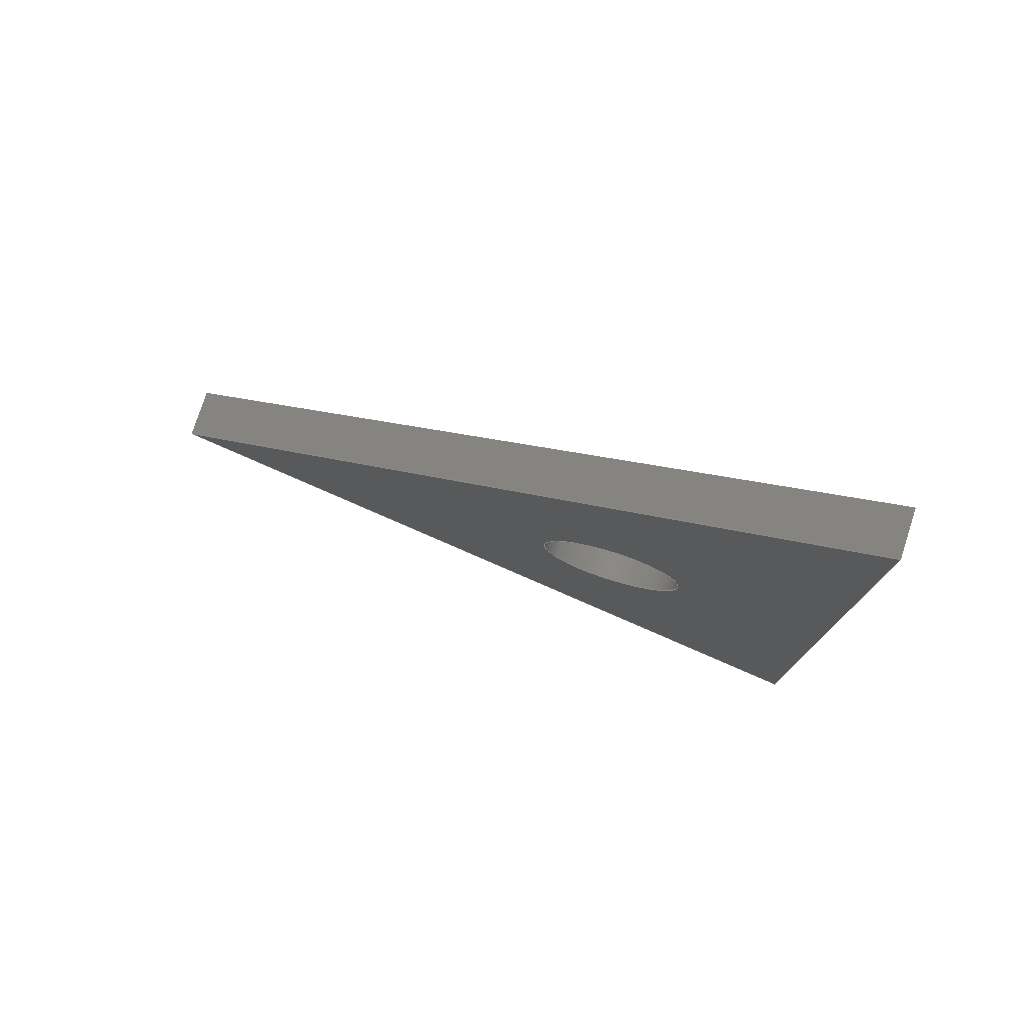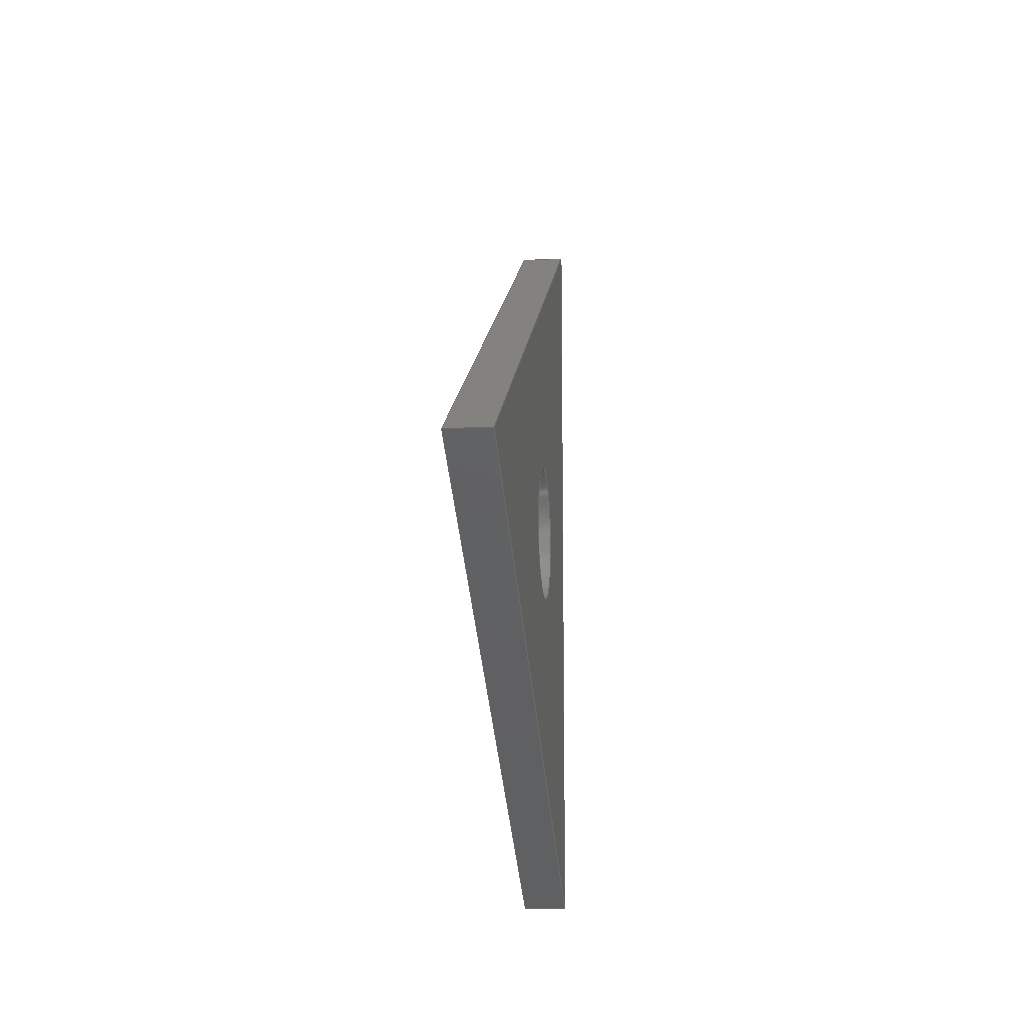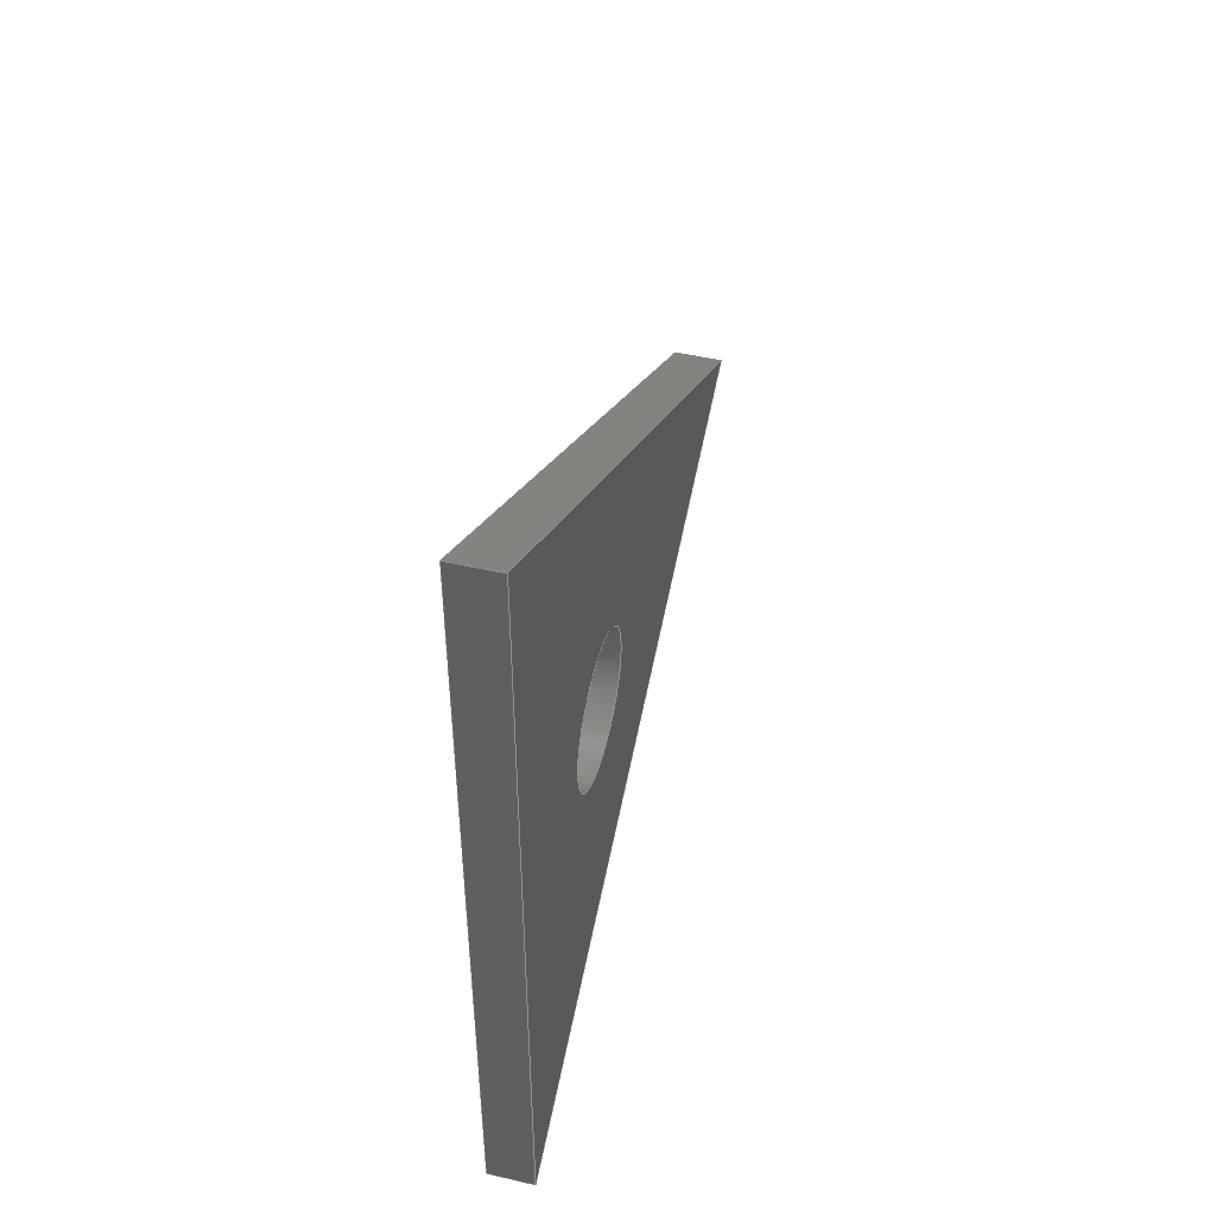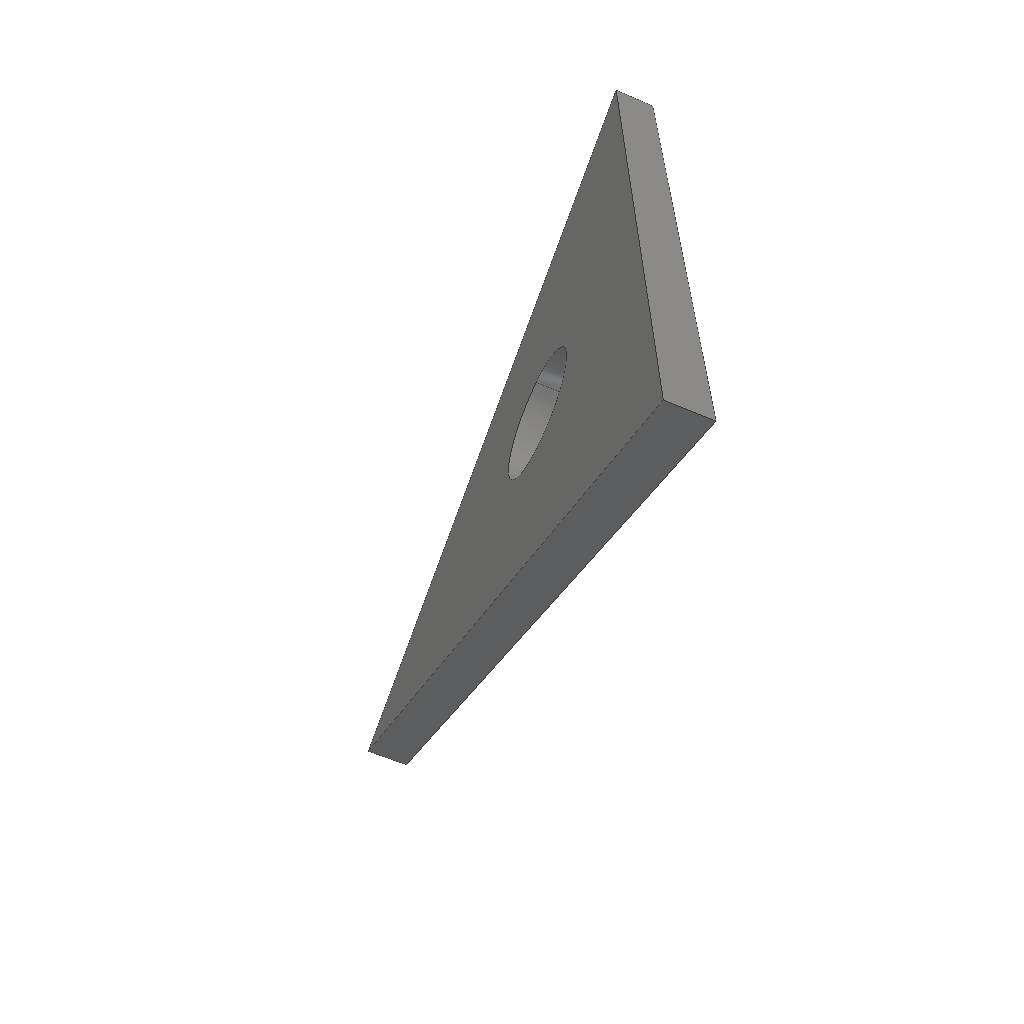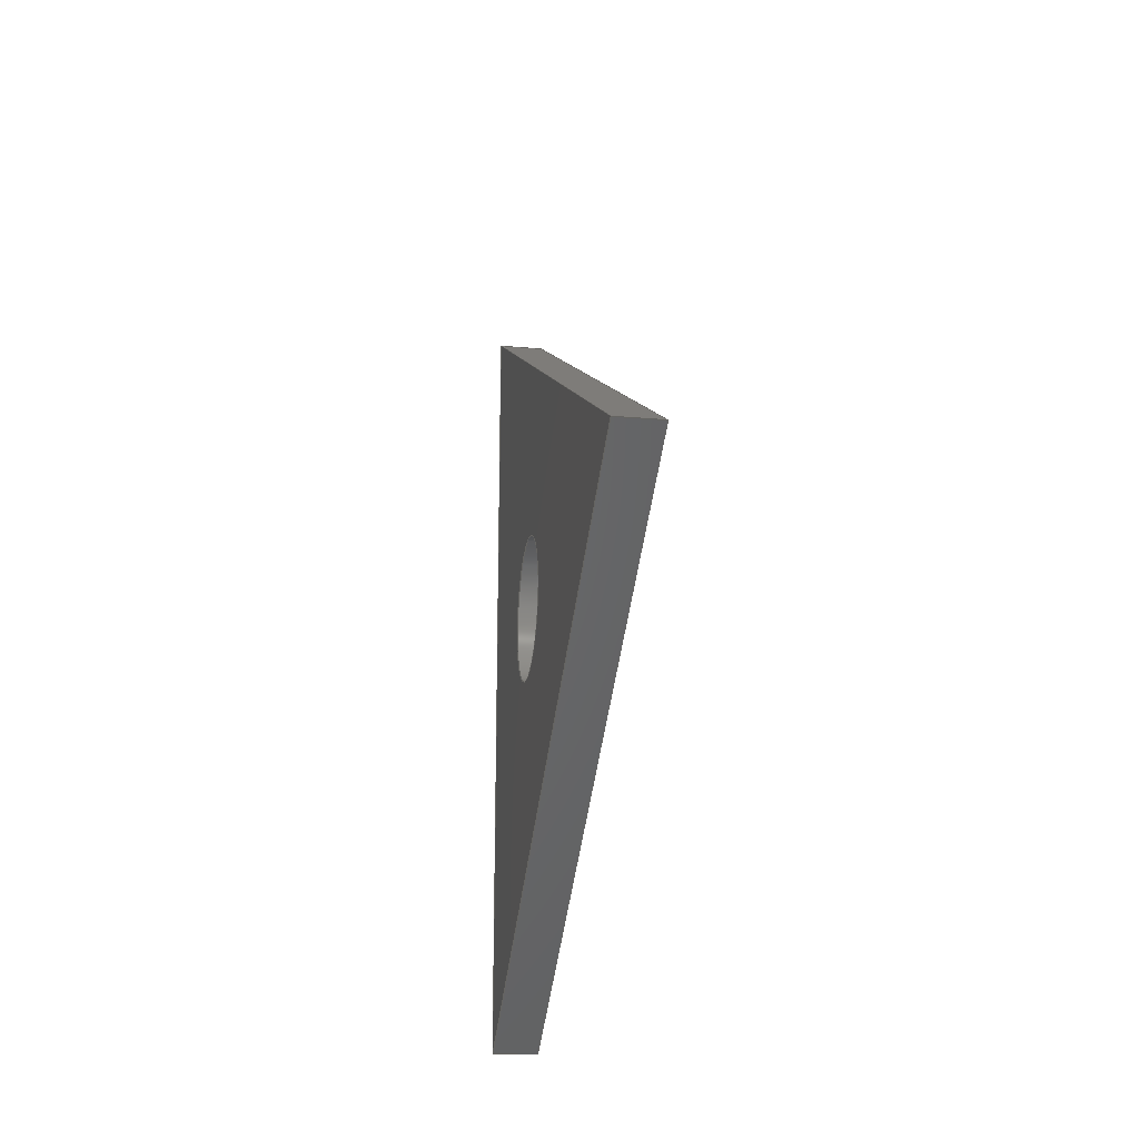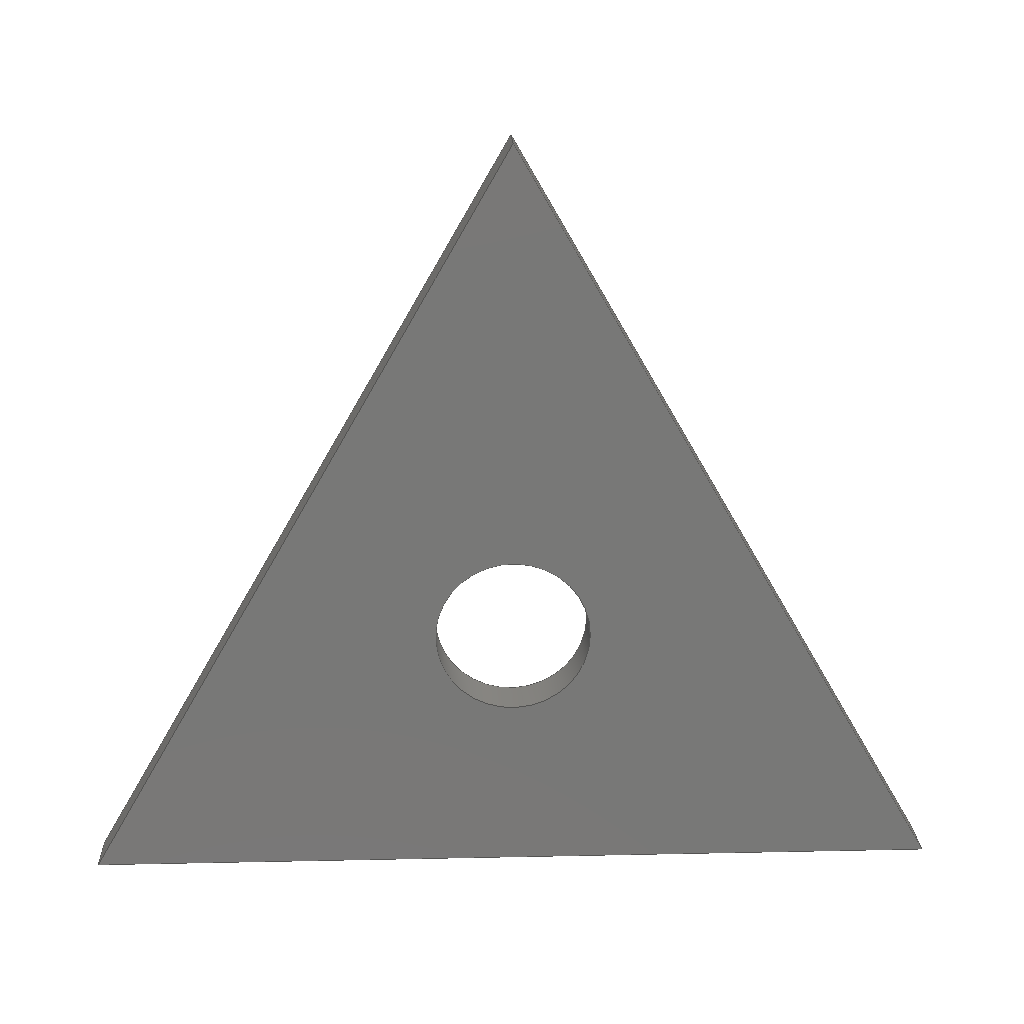
<metadata>
{"format":"step","ext":"step","renderer":"f3d","projection":"perspective","resolution":1024,"background":"white","views":[{"elev":77.6,"azim":-72.1,"up":"+Z"},{"elev":-12.3,"azim":-173.6,"up":"+Z"},{"elev":47.1,"azim":14.7,"up":"+Z"},{"elev":-60.6,"azim":-23.8,"up":"+Z"},{"elev":-20.5,"azim":170.8,"up":"+Z"},{"elev":19.2,"azim":-92.3,"up":"+Y"}]}
</metadata>
<code>
ISO-10303-21;
DATA;
#1=MECHANICAL_DESIGN_GEOMETRIC_PRESENTATION_REPRESENTATION('',(#4),#180);
#2=SHAPE_REPRESENTATION_RELATIONSHIP('SRR','None',#187,#3);
#3=ADVANCED_BREP_SHAPE_REPRESENTATION('',(#5),#179);
#4=STYLED_ITEM('',(#197),#5);
#5=MANIFOLD_SOLID_BREP('Body1',#100);
#6=FACE_BOUND('',#24,.T.);
#7=FACE_BOUND('',#26,.T.);
#8=PLANE('',#117);
#9=PLANE('',#118);
#10=PLANE('',#119);
#11=PLANE('',#120);
#12=PLANE('',#121);
#13=FACE_OUTER_BOUND('',#19,.T.);
#14=FACE_OUTER_BOUND('',#20,.T.);
#15=FACE_OUTER_BOUND('',#21,.T.);
#16=FACE_OUTER_BOUND('',#22,.T.);
#17=FACE_OUTER_BOUND('',#23,.T.);
#18=FACE_OUTER_BOUND('',#25,.T.);
#19=EDGE_LOOP('',(#69,#70,#71,#72));
#20=EDGE_LOOP('',(#73,#74,#75,#76));
#21=EDGE_LOOP('',(#77,#78,#79,#80));
#22=EDGE_LOOP('',(#81,#82,#83,#84));
#23=EDGE_LOOP('',(#85,#86,#87));
#24=EDGE_LOOP('',(#88));
#25=EDGE_LOOP('',(#89,#90,#91));
#26=EDGE_LOOP('',(#92));
#27=LINE('',#155,#37);
#28=LINE('',#160,#38);
#29=LINE('',#162,#39);
#30=LINE('',#164,#40);
#31=LINE('',#165,#41);
#32=LINE('',#168,#42);
#33=LINE('',#170,#43);
#34=LINE('',#171,#44);
#35=LINE('',#173,#45);
#36=LINE('',#174,#46);
#37=VECTOR('',#128,11);
#38=VECTOR('',#133,10);
#39=VECTOR('',#134,10);
#40=VECTOR('',#135,10);
#41=VECTOR('',#136,10);
#42=VECTOR('',#139,10);
#43=VECTOR('',#140,10);
#44=VECTOR('',#141,10);
#45=VECTOR('',#144,10);
#46=VECTOR('',#145,10);
#47=CIRCLE('',#115,11);
#48=CIRCLE('',#116,11);
#49=VERTEX_POINT('',#152);
#50=VERTEX_POINT('',#154);
#51=VERTEX_POINT('',#158);
#52=VERTEX_POINT('',#159);
#53=VERTEX_POINT('',#161);
#54=VERTEX_POINT('',#163);
#55=VERTEX_POINT('',#167);
#56=VERTEX_POINT('',#169);
#57=EDGE_CURVE('',#49,#49,#47,.T.);
#58=EDGE_CURVE('',#49,#50,#27,.T.);
#59=EDGE_CURVE('',#50,#50,#48,.T.);
#60=EDGE_CURVE('',#51,#52,#28,.T.);
#61=EDGE_CURVE('',#52,#53,#29,.T.);
#62=EDGE_CURVE('',#54,#53,#30,.T.);
#63=EDGE_CURVE('',#51,#54,#31,.T.);
#64=EDGE_CURVE('',#55,#51,#32,.T.);
#65=EDGE_CURVE('',#56,#54,#33,.T.);
#66=EDGE_CURVE('',#55,#56,#34,.T.);
#67=EDGE_CURVE('',#52,#55,#35,.T.);
#68=EDGE_CURVE('',#53,#56,#36,.T.);
#69=ORIENTED_EDGE('',*,*,#57,.F.);
#70=ORIENTED_EDGE('',*,*,#58,.T.);
#71=ORIENTED_EDGE('',*,*,#59,.T.);
#72=ORIENTED_EDGE('',*,*,#58,.F.);
#73=ORIENTED_EDGE('',*,*,#60,.T.);
#74=ORIENTED_EDGE('',*,*,#61,.T.);
#75=ORIENTED_EDGE('',*,*,#62,.F.);
#76=ORIENTED_EDGE('',*,*,#63,.F.);
#77=ORIENTED_EDGE('',*,*,#64,.T.);
#78=ORIENTED_EDGE('',*,*,#63,.T.);
#79=ORIENTED_EDGE('',*,*,#65,.F.);
#80=ORIENTED_EDGE('',*,*,#66,.F.);
#81=ORIENTED_EDGE('',*,*,#67,.T.);
#82=ORIENTED_EDGE('',*,*,#66,.T.);
#83=ORIENTED_EDGE('',*,*,#68,.F.);
#84=ORIENTED_EDGE('',*,*,#61,.F.);
#85=ORIENTED_EDGE('',*,*,#68,.T.);
#86=ORIENTED_EDGE('',*,*,#65,.T.);
#87=ORIENTED_EDGE('',*,*,#62,.T.);
#88=ORIENTED_EDGE('',*,*,#57,.T.);
#89=ORIENTED_EDGE('',*,*,#67,.F.);
#90=ORIENTED_EDGE('',*,*,#60,.F.);
#91=ORIENTED_EDGE('',*,*,#64,.F.);
#92=ORIENTED_EDGE('',*,*,#59,.F.);
#93=CYLINDRICAL_SURFACE('',#114,11);
#94=ADVANCED_FACE('',(#13),#93,.F.);
#95=ADVANCED_FACE('',(#14),#8,.T.);
#96=ADVANCED_FACE('',(#15),#9,.T.);
#97=ADVANCED_FACE('',(#16),#10,.T.);
#98=ADVANCED_FACE('',(#17,#6),#11,.T.);
#99=ADVANCED_FACE('',(#18,#7),#12,.F.);
#100=CLOSED_SHELL('',(#94,#95,#96,#97,#98,#99));
#101=DERIVED_UNIT_ELEMENT(#103,1);
#102=DERIVED_UNIT_ELEMENT(#182,3);
#103=(
MASS_UNIT()
NAMED_UNIT(*)
SI_UNIT(.KILO.,.GRAM.)
);
#104=DERIVED_UNIT((#101,#102));
#105=MEASURE_REPRESENTATION_ITEM('density measure',
POSITIVE_RATIO_MEASURE(7850),#104);
#106=PROPERTY_DEFINITION_REPRESENTATION(#111,#108);
#107=PROPERTY_DEFINITION_REPRESENTATION(#112,#109);
#108=REPRESENTATION('material name',(#110),#179);
#109=REPRESENTATION('density',(#105),#179);
#110=DESCRIPTIVE_REPRESENTATION_ITEM('Steel','Steel');
#111=PROPERTY_DEFINITION('material property','material name',#189);
#112=PROPERTY_DEFINITION('material property','density of part',#189);
#113=AXIS2_PLACEMENT_3D('placement',#150,#122,#123);
#114=AXIS2_PLACEMENT_3D('',#151,#124,#125);
#115=AXIS2_PLACEMENT_3D('',#153,#126,#127);
#116=AXIS2_PLACEMENT_3D('',#156,#129,#130);
#117=AXIS2_PLACEMENT_3D('',#157,#131,#132);
#118=AXIS2_PLACEMENT_3D('',#166,#137,#138);
#119=AXIS2_PLACEMENT_3D('',#172,#142,#143);
#120=AXIS2_PLACEMENT_3D('',#175,#146,#147);
#121=AXIS2_PLACEMENT_3D('',#176,#148,#149);
#122=DIRECTION('axis',(0,0,1));
#123=DIRECTION('refdir',(1,0,0));
#124=DIRECTION('center_axis',(1,0,0));
#125=DIRECTION('ref_axis',(0,0,-1));
#126=DIRECTION('center_axis',(-1,0,0));
#127=DIRECTION('ref_axis',(0,0,-1));
#128=DIRECTION('',(-1,0,0));
#129=DIRECTION('center_axis',(-1,0,0));
#130=DIRECTION('ref_axis',(0,0,-1));
#131=DIRECTION('center_axis',(0,0.5,0.866));
#132=DIRECTION('ref_axis',(0,-0.866,0.5));
#133=DIRECTION('',(0,-0.866,0.5));
#134=DIRECTION('',(1,0,0));
#135=DIRECTION('',(0,-0.866,0.5));
#136=DIRECTION('',(1,0,0));
#137=DIRECTION('center_axis',(0,0.5,-0.866));
#138=DIRECTION('ref_axis',(0,0.866,0.5));
#139=DIRECTION('',(0,0.866,0.5));
#140=DIRECTION('',(0,0.866,0.5));
#141=DIRECTION('',(1,0,0));
#142=DIRECTION('center_axis',(0,-1,5.86e-16));
#143=DIRECTION('ref_axis',(0,-5.86e-16,-1));
#144=DIRECTION('',(0,-5.86e-16,-1));
#145=DIRECTION('',(0,-5.86e-16,-1));
#146=DIRECTION('center_axis',(1,0,0));
#147=DIRECTION('ref_axis',(0,0,-1));
#148=DIRECTION('center_axis',(1,0,0));
#149=DIRECTION('ref_axis',(0,0,-1));
#150=CARTESIAN_POINT('',(0,0,0));
#151=CARTESIAN_POINT('Origin',(0,0,0));
#152=CARTESIAN_POINT('',(7,-1.347e-15,11));
#153=CARTESIAN_POINT('Origin',(7,0,0));
#154=CARTESIAN_POINT('',(0,-1.347e-15,11));
#155=CARTESIAN_POINT('',(0,-1.347e-15,11));
#156=CARTESIAN_POINT('Origin',(0,0,0));
#157=CARTESIAN_POINT('Origin',(0,70,-3.997e-14));
#158=CARTESIAN_POINT('',(0,70,-3.997e-14));
#159=CARTESIAN_POINT('',(0,-35,60.62));
#160=CARTESIAN_POINT('',(0,70,-3.997e-14));
#161=CARTESIAN_POINT('',(7,-35,60.62));
#162=CARTESIAN_POINT('',(0,-35,60.62));
#163=CARTESIAN_POINT('',(7,70,-3.997e-14));
#164=CARTESIAN_POINT('',(7,70,-3.997e-14));
#165=CARTESIAN_POINT('',(0,70,-3.997e-14));
#166=CARTESIAN_POINT('Origin',(0,-35,-60.62));
#167=CARTESIAN_POINT('',(0,-35,-60.62));
#168=CARTESIAN_POINT('',(0,-35,-60.62));
#169=CARTESIAN_POINT('',(7,-35,-60.62));
#170=CARTESIAN_POINT('',(7,-35,-60.62));
#171=CARTESIAN_POINT('',(0,-35,-60.62));
#172=CARTESIAN_POINT('Origin',(0,-35,60.62));
#173=CARTESIAN_POINT('',(0,-35,60.62));
#174=CARTESIAN_POINT('',(7,-35,60.62));
#175=CARTESIAN_POINT('Origin',(7,17.5,1.776e-14));
#176=CARTESIAN_POINT('Origin',(0,17.5,1.776e-14));
#177=UNCERTAINTY_MEASURE_WITH_UNIT(LENGTH_MEASURE(0.01),#181,
'DISTANCE_ACCURACY_VALUE',
'Maximum model space distance between geometric entities at asserted c
onnectivities');
#178=UNCERTAINTY_MEASURE_WITH_UNIT(LENGTH_MEASURE(0.01),#181,
'DISTANCE_ACCURACY_VALUE',
'Maximum model space distance between geometric entities at asserted c
onnectivities');
#179=(
GEOMETRIC_REPRESENTATION_CONTEXT(3)
GLOBAL_UNCERTAINTY_ASSIGNED_CONTEXT((#177))
GLOBAL_UNIT_ASSIGNED_CONTEXT((#181,#183,#184))
REPRESENTATION_CONTEXT('','3D')
);
#180=(
GEOMETRIC_REPRESENTATION_CONTEXT(3)
GLOBAL_UNCERTAINTY_ASSIGNED_CONTEXT((#178))
GLOBAL_UNIT_ASSIGNED_CONTEXT((#181,#183,#184))
REPRESENTATION_CONTEXT('','3D')
);
#181=(
LENGTH_UNIT()
NAMED_UNIT(*)
SI_UNIT(.MILLI.,.METRE.)
);
#182=(
LENGTH_UNIT()
NAMED_UNIT(*)
SI_UNIT($,.METRE.)
);
#183=(
NAMED_UNIT(*)
PLANE_ANGLE_UNIT()
SI_UNIT($,.RADIAN.)
);
#184=(
NAMED_UNIT(*)
SI_UNIT($,.STERADIAN.)
SOLID_ANGLE_UNIT()
);
#185=SHAPE_DEFINITION_REPRESENTATION(#186,#187);
#186=PRODUCT_DEFINITION_SHAPE('',$,#189);
#187=SHAPE_REPRESENTATION('',(#113),#179);
#188=PRODUCT_DEFINITION_CONTEXT('part definition',#193,'design');
#189=PRODUCT_DEFINITION('Untitled','Untitled',#190,#188);
#190=PRODUCT_DEFINITION_FORMATION('',$,#195);
#191=PRODUCT_RELATED_PRODUCT_CATEGORY('Untitled','Untitled',(#195));
#192=APPLICATION_PROTOCOL_DEFINITION('international standard',
'automotive_design',2009,#193);
#193=APPLICATION_CONTEXT(
'Core Data for Automotive Mechanical Design Process');
#194=PRODUCT_CONTEXT('part definition',#193,'mechanical');
#195=PRODUCT('Untitled','Untitled',$,(#194));
#196=PRESENTATION_STYLE_ASSIGNMENT((#198));
#197=PRESENTATION_STYLE_ASSIGNMENT((#199));
#198=SURFACE_STYLE_USAGE(.BOTH.,#200);
#199=SURFACE_STYLE_USAGE(.BOTH.,#201);
#200=SURFACE_SIDE_STYLE('',(#202));
#201=SURFACE_SIDE_STYLE('',(#203));
#202=SURFACE_STYLE_FILL_AREA(#204);
#203=SURFACE_STYLE_FILL_AREA(#205);
#204=FILL_AREA_STYLE('Steel - Satin',(#206));
#205=FILL_AREA_STYLE('Aluminum - Satin',(#207));
#206=FILL_AREA_STYLE_COLOUR('Steel - Satin',#208);
#207=FILL_AREA_STYLE_COLOUR('Aluminum - Satin',#209);
#208=COLOUR_RGB('Steel - Satin',0.6275,0.6275,0.6275);
#209=COLOUR_RGB('Aluminum - Satin',0.9608,0.9608,0.9647);
ENDSEC;
END-ISO-10303-21;

</code>
